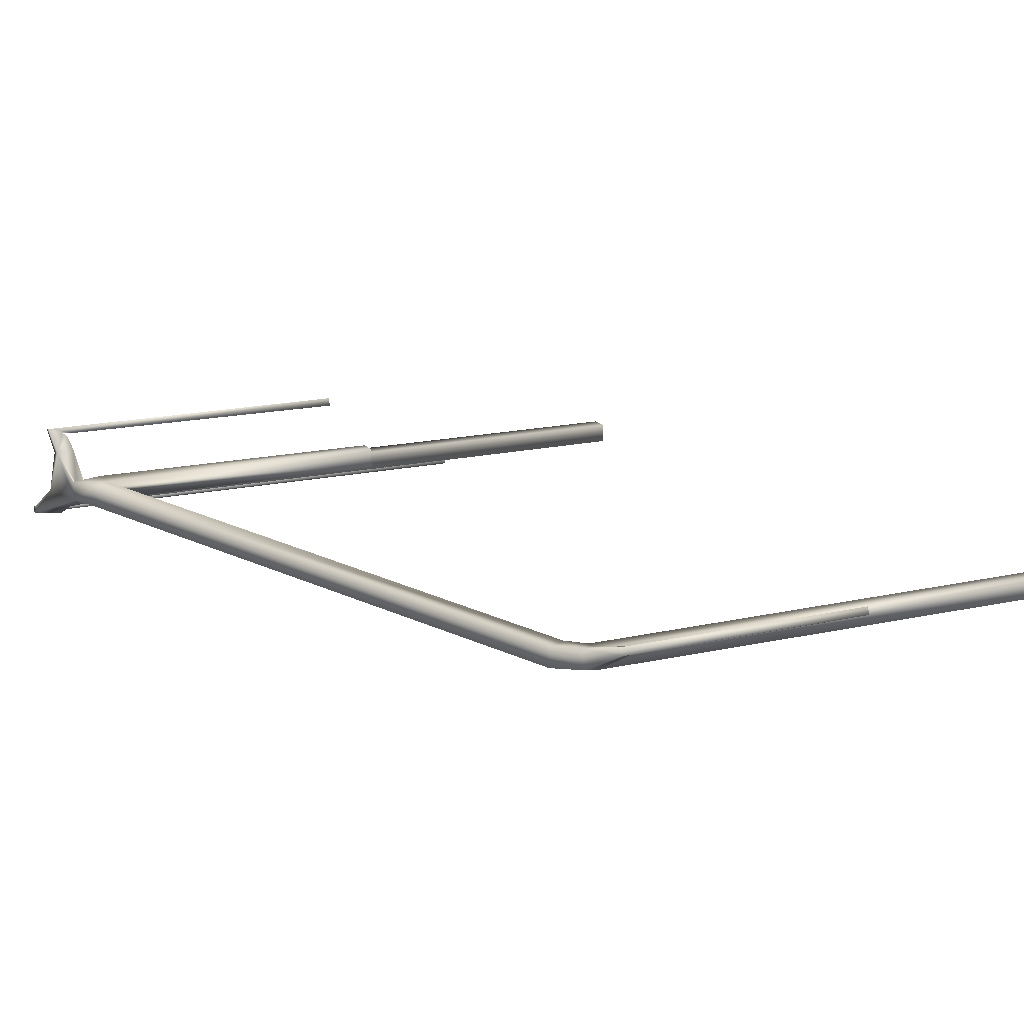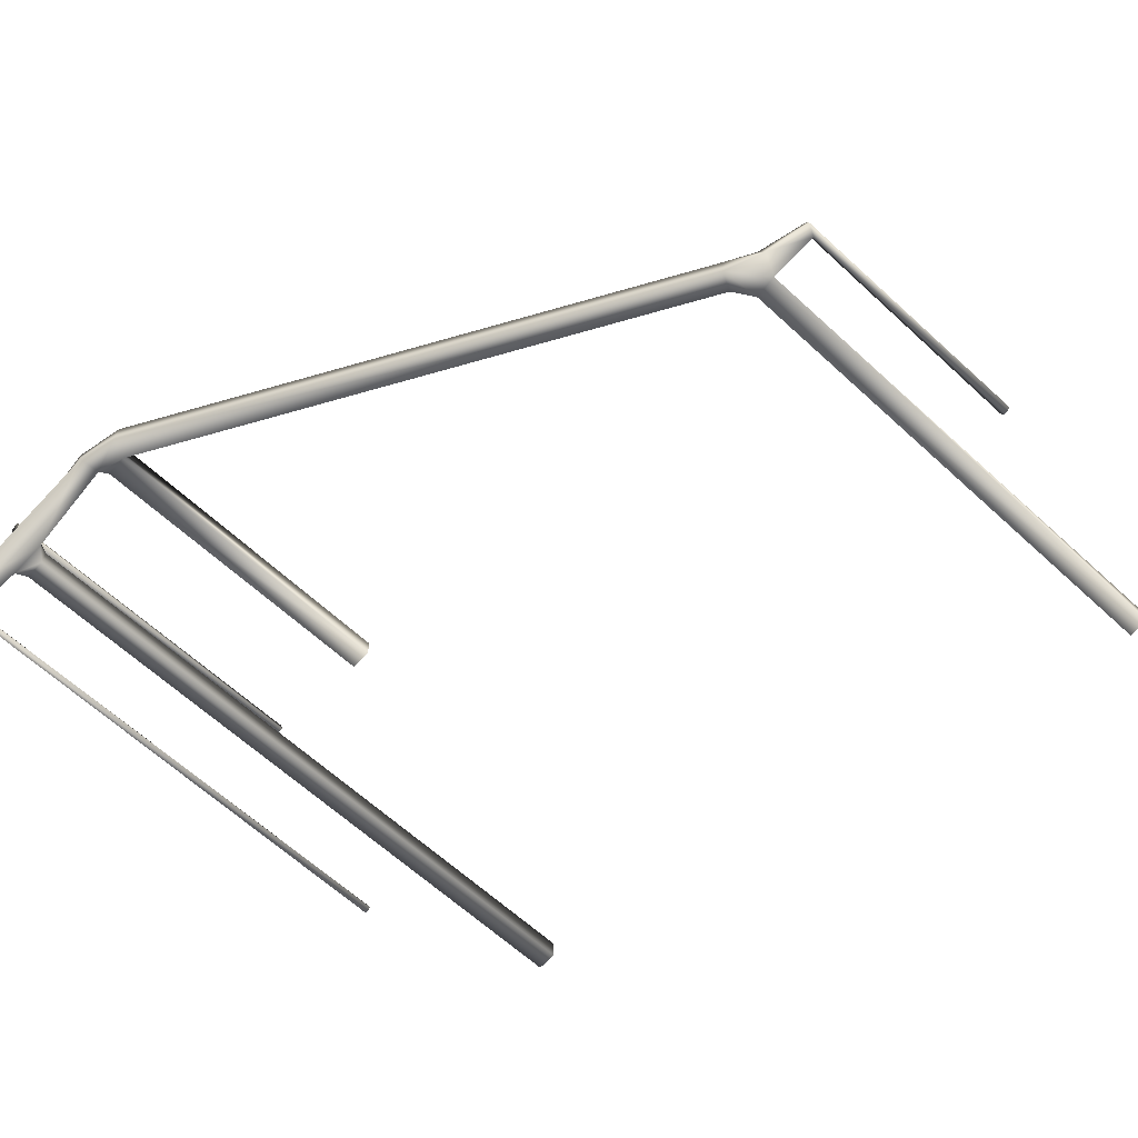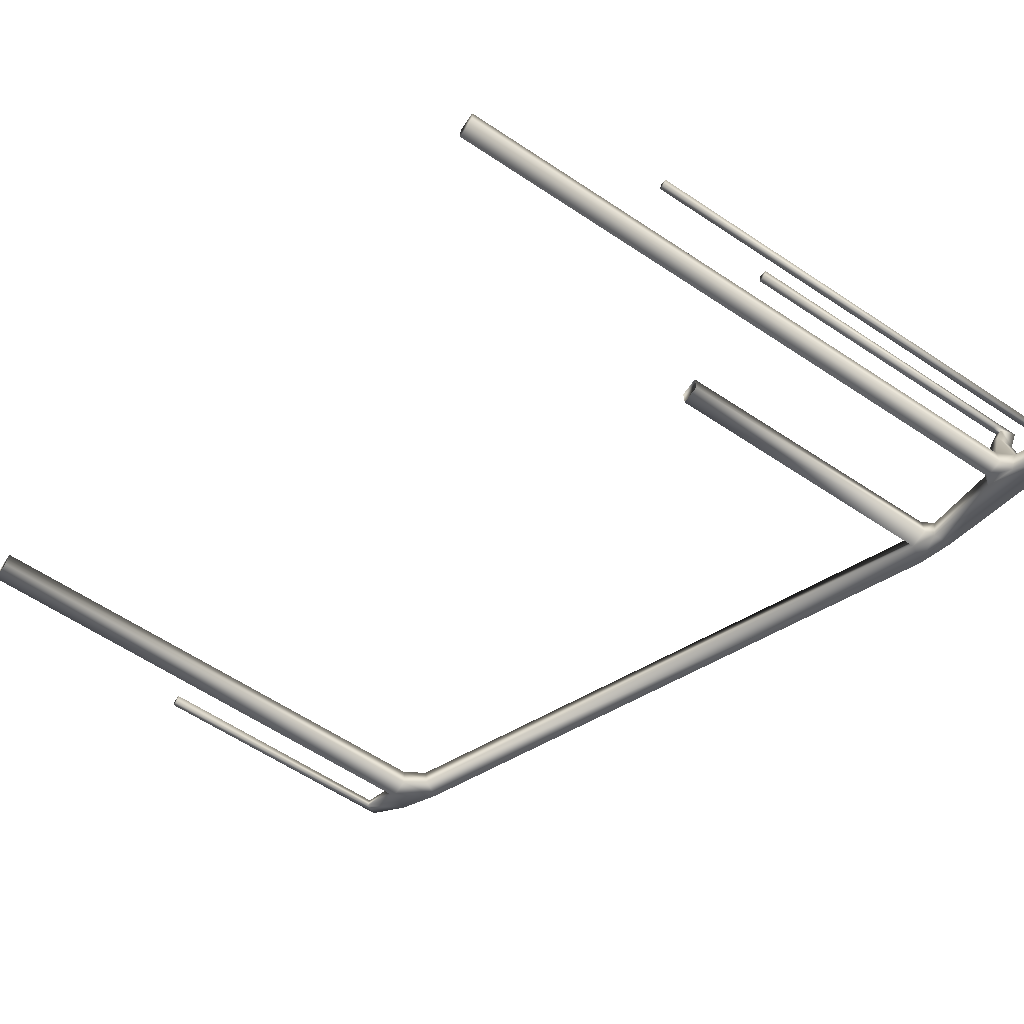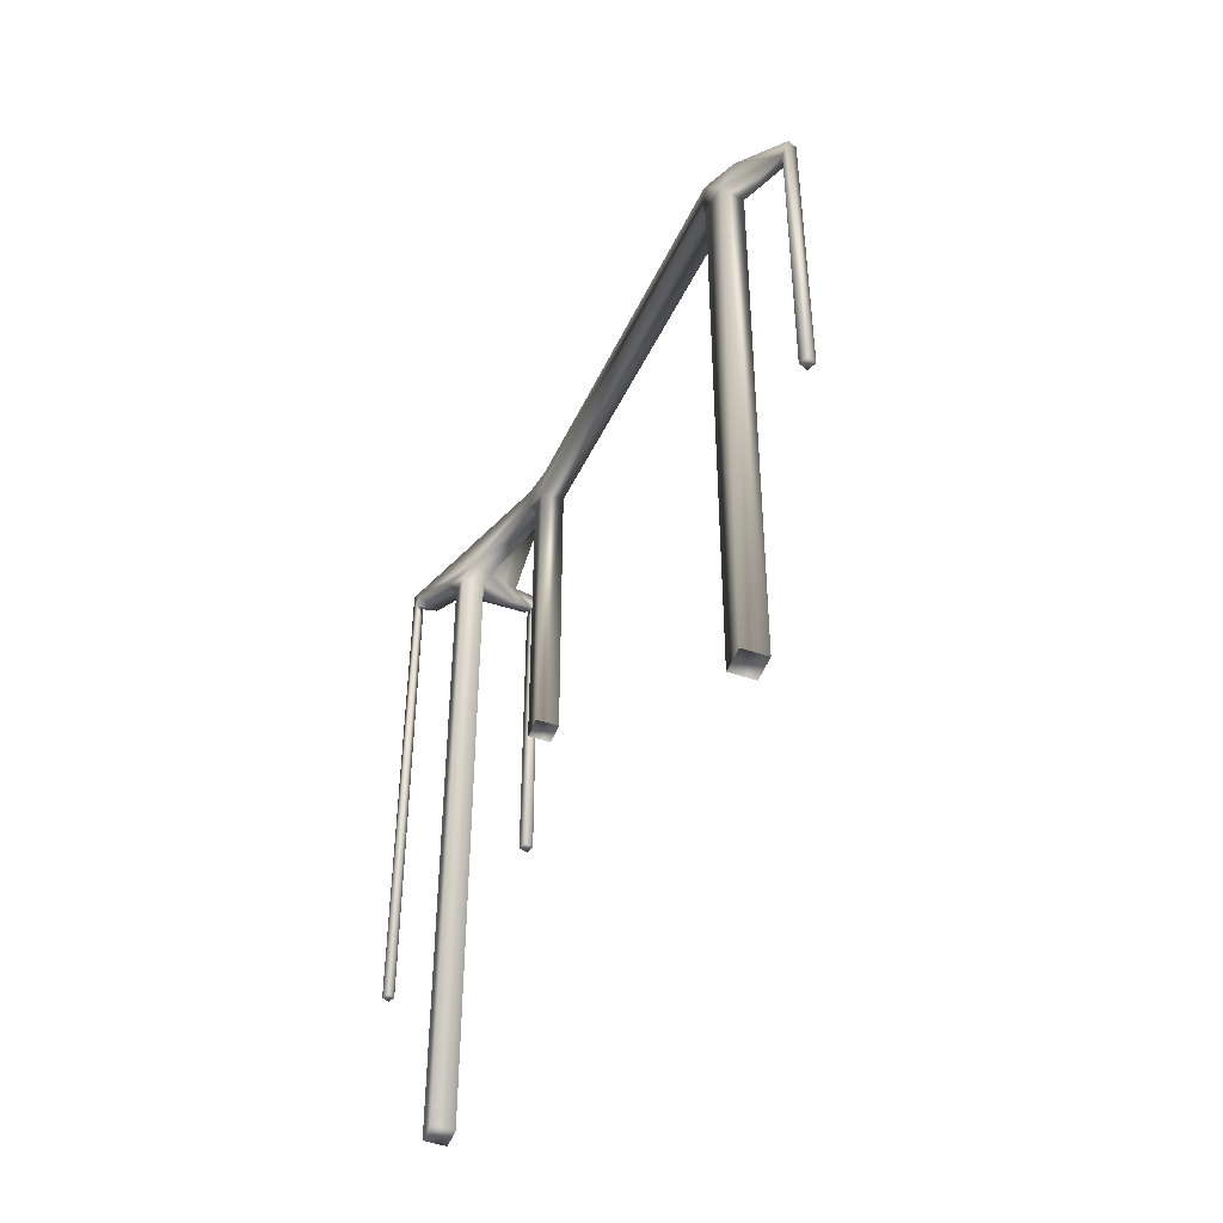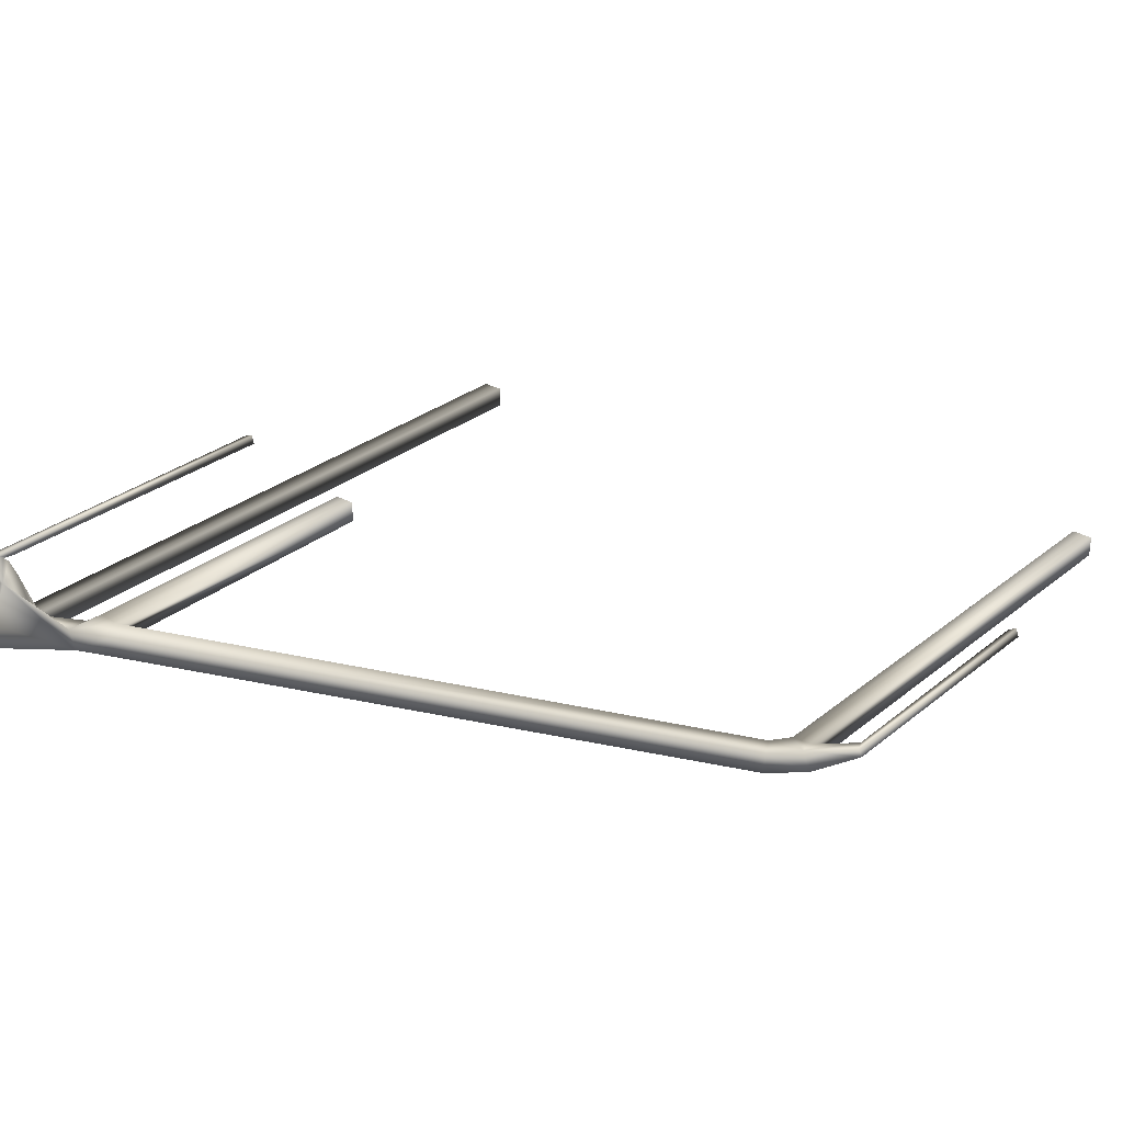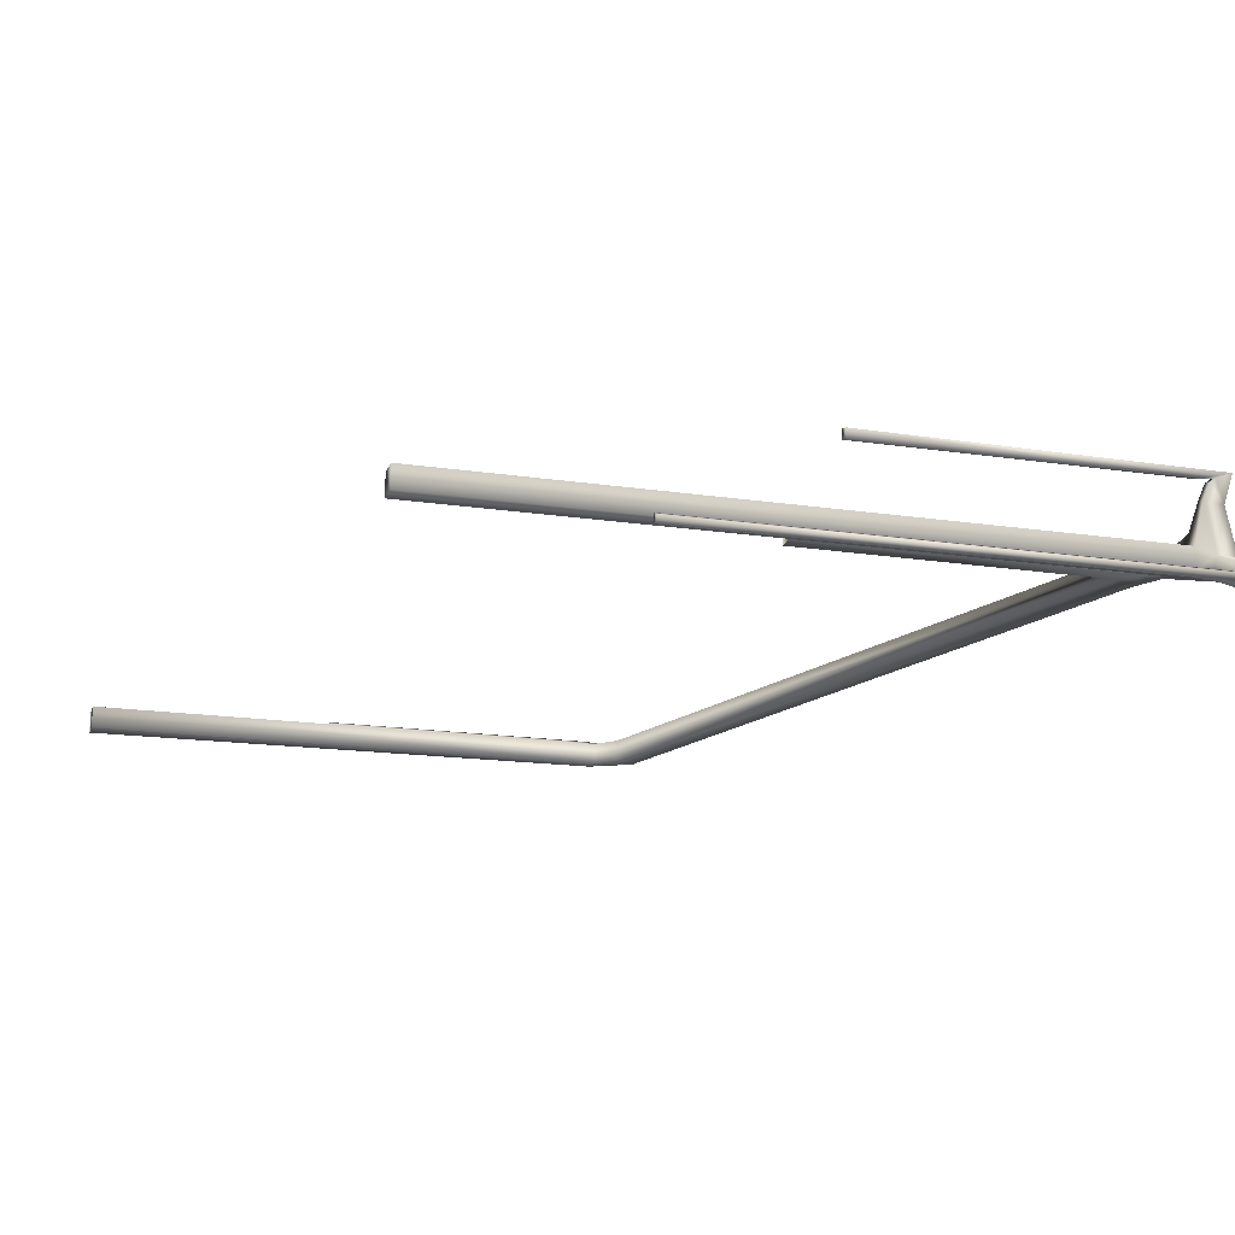
<metadata>
{"format":"obj","ext":"obj","renderer":"f3d","projection":"perspective","resolution":1024,"background":"white","views":[{"elev":16.7,"azim":-114.9,"up":"+Z"},{"elev":-64.9,"azim":-132.6,"up":"+Z"},{"elev":-63.2,"azim":56.3,"up":"+Z"},{"elev":-48.8,"azim":-110.6,"up":"+Y"},{"elev":29.1,"azim":-140.0,"up":"+Z"},{"elev":-17.4,"azim":73.4,"up":"+Z"}]}
</metadata>
<code>
o Cube.002_Cube.005
v 44.12 49.72 0.3688
v 43.62 49.72 0.3688
v 43.62 49.72 -0.1312
v 44.12 49.72 -0.1312
v 47 41.1 -0.5385
v 46.5 41.1 -0.5385
v 46.5 41.1 -1.038
v 47 41.1 -1.038
v 48.22 57.64 -1.623
v 48.3 57.64 -1.468
v 48.4 58.02 -1.522
v 48.32 58.02 -1.676
v 48.19 45.58 -1.609
v 48.27 45.58 -1.454
v 48.43 45.58 -1.536
v 48.35 45.58 -1.69
v 47.26 57.38 0.8148
v 47.06 57.38 0.8709
v 47.1 57.74 1.004
v 47.3 57.74 0.9482
v 47.26 49.65 0.7795
v 47.05 49.65 0.8356
v 47.11 49.65 1.04
v 47.31 49.65 0.9835
v 30.79 37.49 -1.018
v 30.29 37.49 -1.018
v 30.29 37.49 -1.518
v 30.79 37.49 -1.518
v 29.22 49.36 -0.5754
v 29.14 49.36 -0.7547
v 28.98 49.65 -0.6876
v 29.06 49.65 -0.5083
v 29.23 43.31 -0.5815
v 29.15 43.31 -0.7607
v 28.97 43.31 -0.6815
v 29.05 43.31 -0.5023
v 44.12 57.07 0.3688
v 43.58 57.08 0.3521
v 43.61 57.08 -0.1466
v 44.12 57.07 -0.1312
v 44.35 57.3 0.2297
v 44.2 57.3 -0.2471
v 44.21 57.8 -0.2514
v 44.36 57.8 0.2255
v 46.41 57.23 -0.4183
v 46.26 57.23 -0.8952
v 46.89 57.59 0.3637
v 47 56.98 -0.5385
v 46.5 56.98 -0.5385
v 46.5 56.98 -1.038
v 47 56.98 -1.038
v 47.04 57.29 -1.226
v 47.28 57.29 -0.7831
v 47.21 57.78 -0.7503
v 47.8 57.41 -1.625
v 48.04 57.41 -1.182
v 48.19 57.32 -1.609
v 48.27 57.32 -1.454
v 47.14 57.14 0.3565
v 46.93 57.14 0.4125
v 47.13 57.61 0.3269
v 47.24 57.27 0.7164
v 47.03 57.27 0.7724
v 47.26 57.1 0.7795
v 47.05 57.1 0.8356
v 43.35 57.53 -0.1873
v 43.29 57.53 0.31
v 31.07 50.03 -0.9618
v 31.12 50.03 -1.459
v 30.87 50.47 -1.485
v 30.82 50.47 -0.9872
v 30.79 49.53 -1.018
v 30.34 49.56 -0.9711
v 30.24 49.56 -1.45
v 30.79 49.53 -1.518
v 29.98 50.04 -1.293
v 30.18 50.04 -0.836
v 48.19 58.01 -1.623
v 48.28 57.99 -1.458
f 41 44 37
f 60 49 48
f 19 65 23
f 67 71 68
f 53 51 52
f 32 35 36
f 60 48 59
f 51 50 52
f 16 11 15
f 35 33 36
f 39 42 40
f 27 25 28
f 30 35 31
f 23 21 24
f 77 73 72
f 15 13 16
f 43 67 44
f 66 42 39
f 6 8 5
f 3 1 4
f 69 72 75
f 61 53 54
f 48 53 59
f 49 46 50
f 40 41 37
f 60 45 49
f 4 37 1
f 5 51 48
f 46 41 42
f 74 26 73
f 56 52 55
f 78 52 46
f 25 75 72
f 7 49 50
f 8 50 51
f 77 71 76
f 6 48 49
f 63 59 62
f 9 56 55
f 58 9 57
f 24 19 23
f 11 58 15
f 3 40 4
f 18 62 17
f 61 54 47
f 65 17 64
f 22 64 21
f 20 24 64
f 29 34 30
f 29 77 32
f 73 30 74
f 68 39 38
f 45 44 41
f 26 72 73
f 3 38 39
f 57 14 58
f 57 9 12
f 79 12 78
f 54 53 56
f 19 47 18
f 47 60 63
f 18 47 63
f 18 65 19
f 65 22 23
f 38 2 37
f 2 1 37
f 37 44 38
f 44 67 38
f 77 72 68
f 77 68 71
f 68 38 67
f 32 31 35
f 16 12 11
f 35 34 33
f 27 26 25
f 30 34 35
f 31 76 30
f 76 74 30
f 23 22 21
f 15 14 13
f 43 66 67
f 75 28 27
f 74 76 70
f 75 27 74
f 69 75 70
f 75 74 70
f 70 66 69
f 66 43 42
f 39 69 66
f 6 7 8
f 3 2 1
f 69 68 72
f 61 59 53
f 48 51 53
f 49 45 46
f 40 42 41
f 60 47 45
f 4 40 37
f 5 8 51
f 46 45 41
f 74 27 26
f 56 53 52
f 42 43 46
f 43 78 46
f 78 9 55
f 52 50 46
f 78 55 52
f 25 28 75
f 7 6 49
f 8 7 50
f 71 67 70
f 67 66 70
f 70 76 71
f 76 31 77
f 31 32 77
f 6 5 48
f 63 60 59
f 9 10 56
f 58 10 9
f 24 20 19
f 11 79 10
f 10 58 11
f 58 14 15
f 3 39 40
f 18 63 62
f 54 79 78
f 78 43 54
f 43 44 47
f 54 43 47
f 47 19 61
f 19 20 61
f 65 18 17
f 22 65 64
f 21 64 24
f 64 17 20
f 17 62 61
f 62 59 61
f 61 20 17
f 29 33 34
f 29 73 77
f 32 36 29
f 36 33 29
f 73 29 30
f 68 69 39
f 45 47 44
f 26 25 72
f 3 2 38
f 57 13 14
f 9 78 12
f 12 16 57
f 16 13 57
f 79 11 12
f 56 10 79
f 79 54 56

</code>
